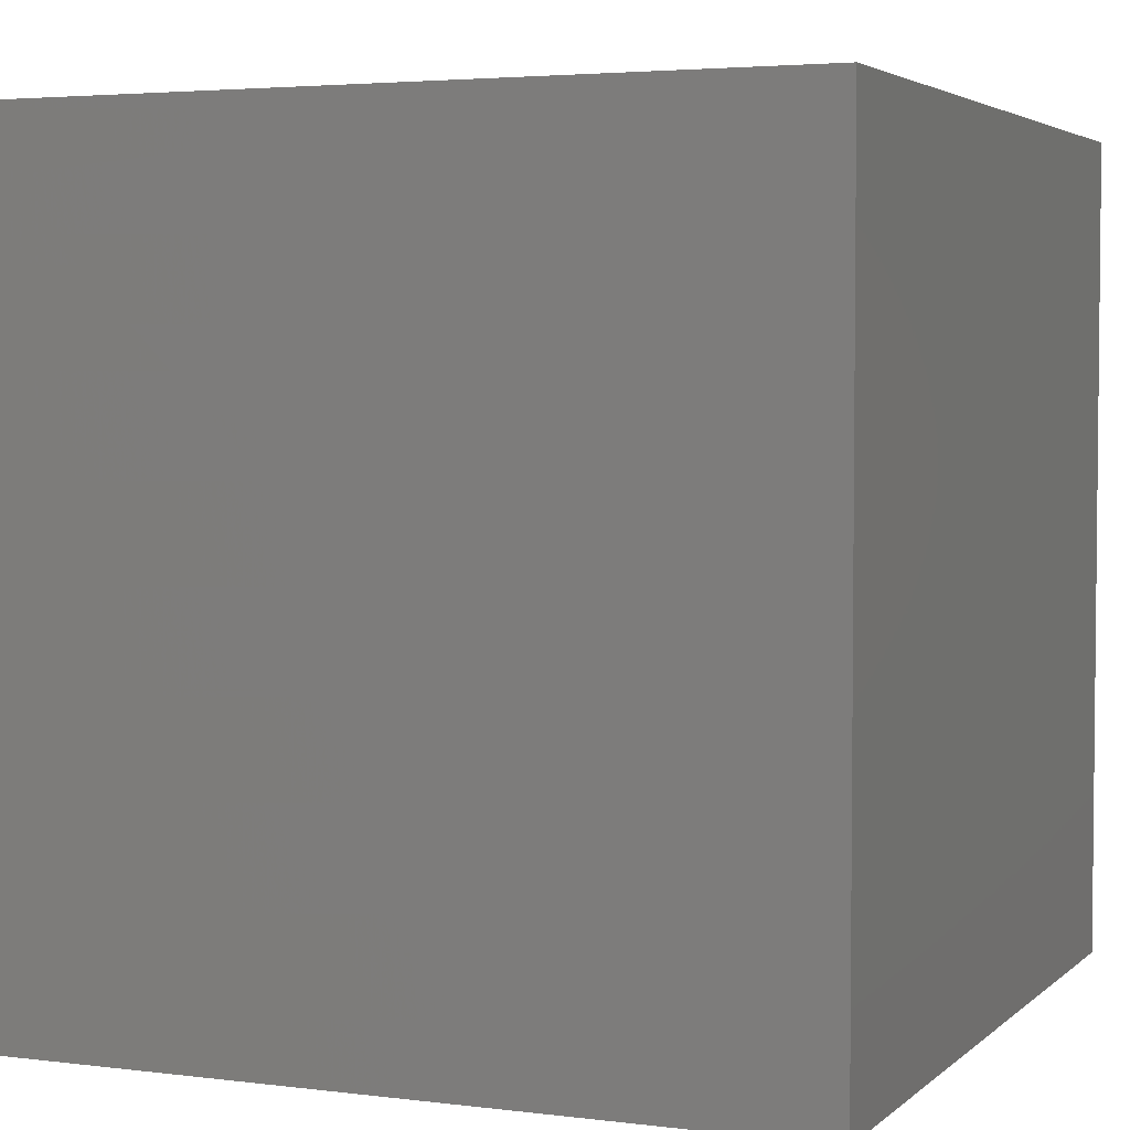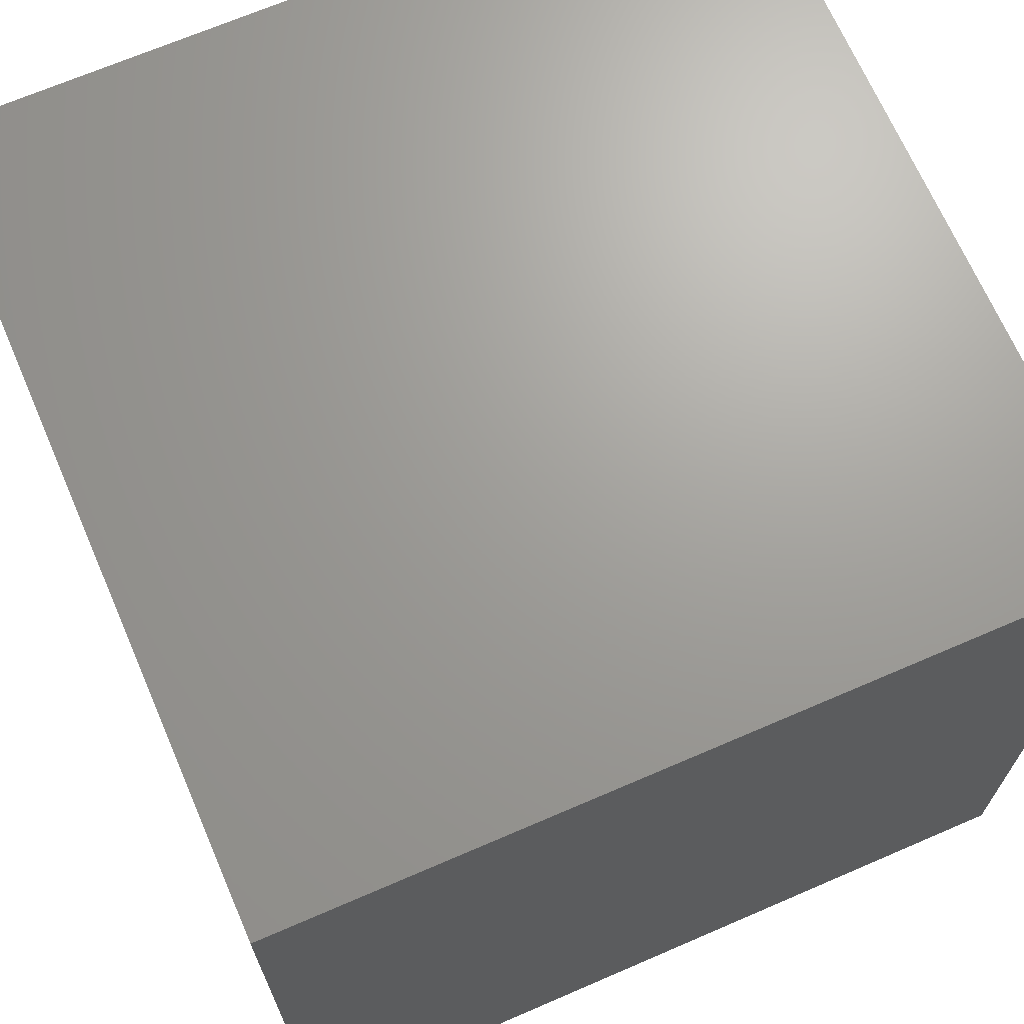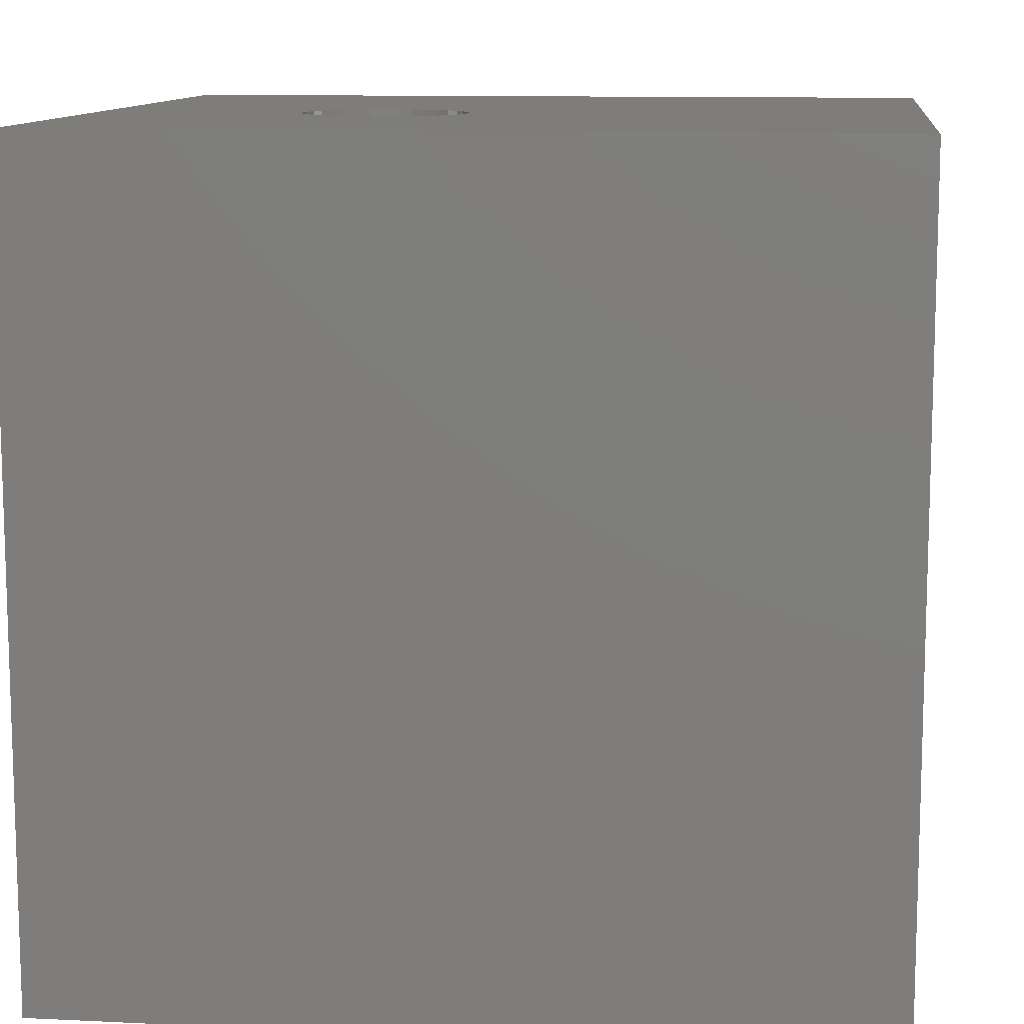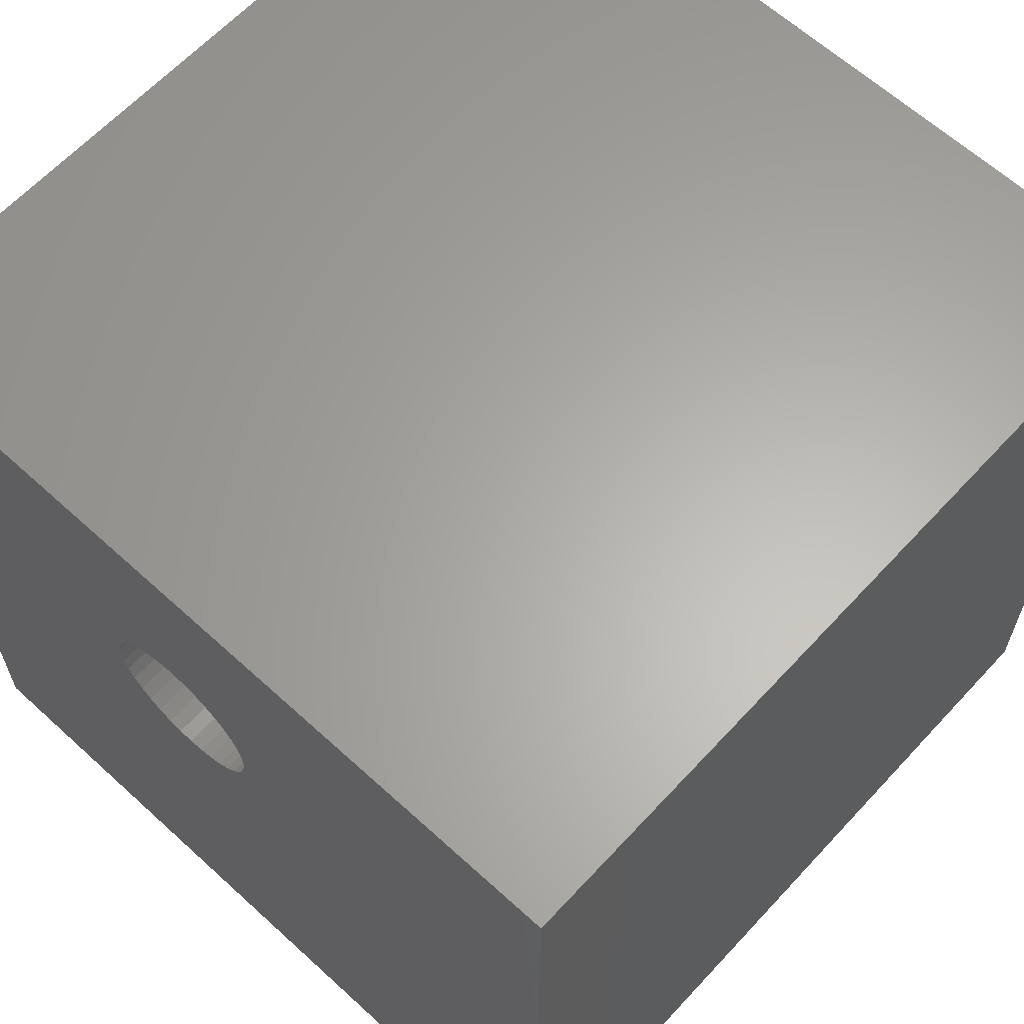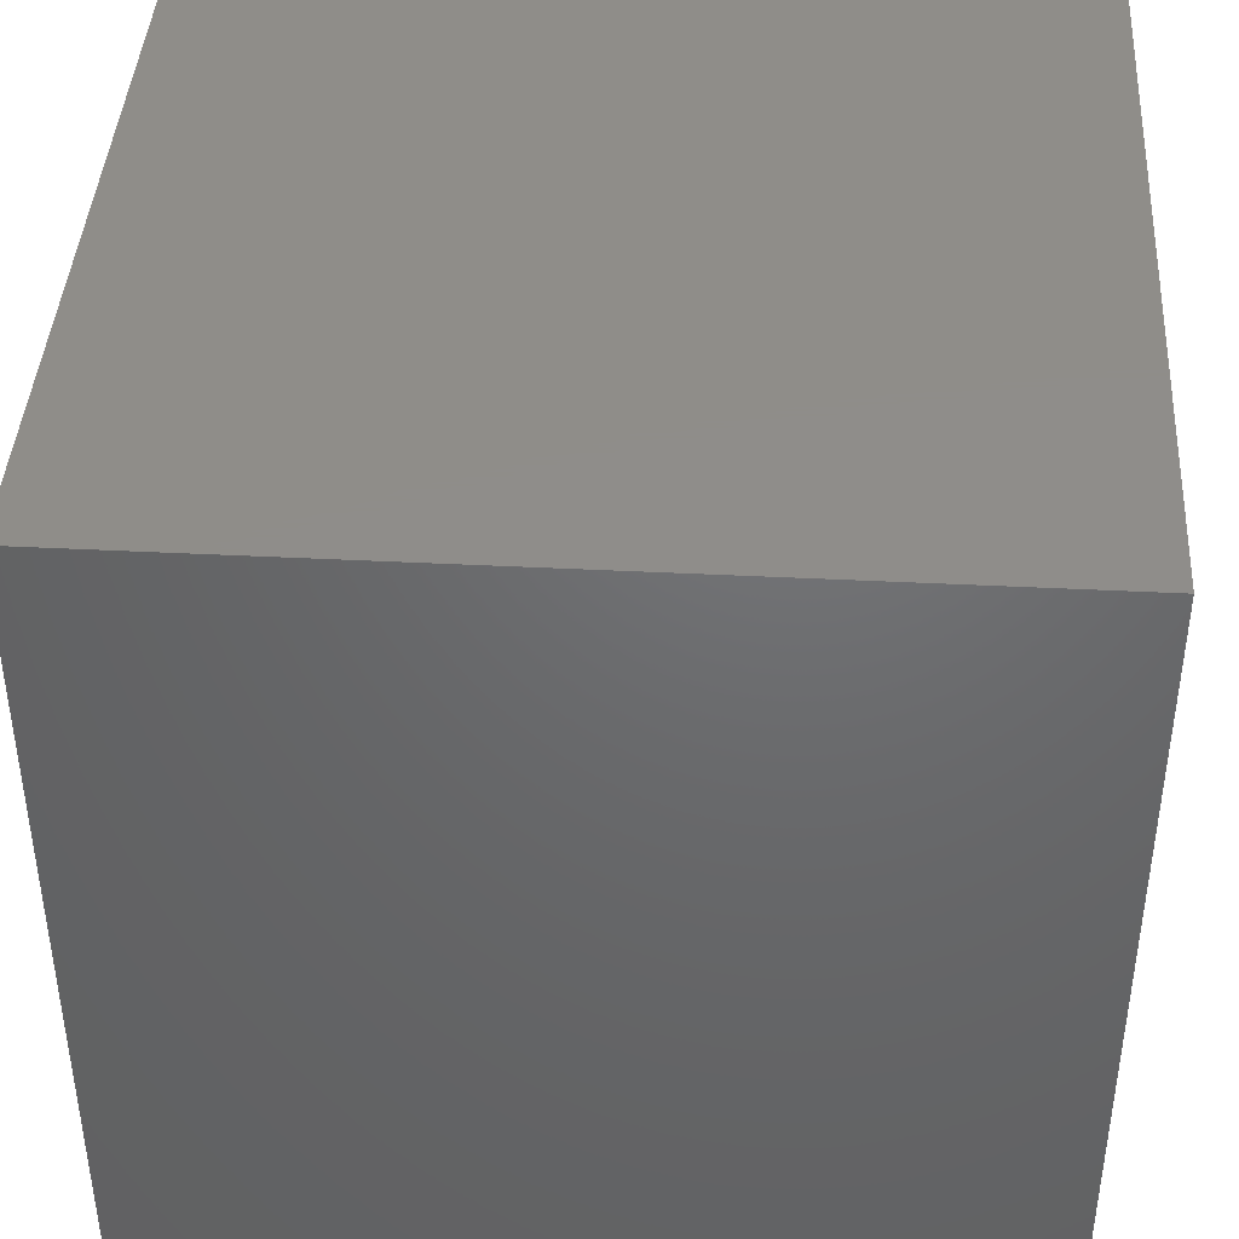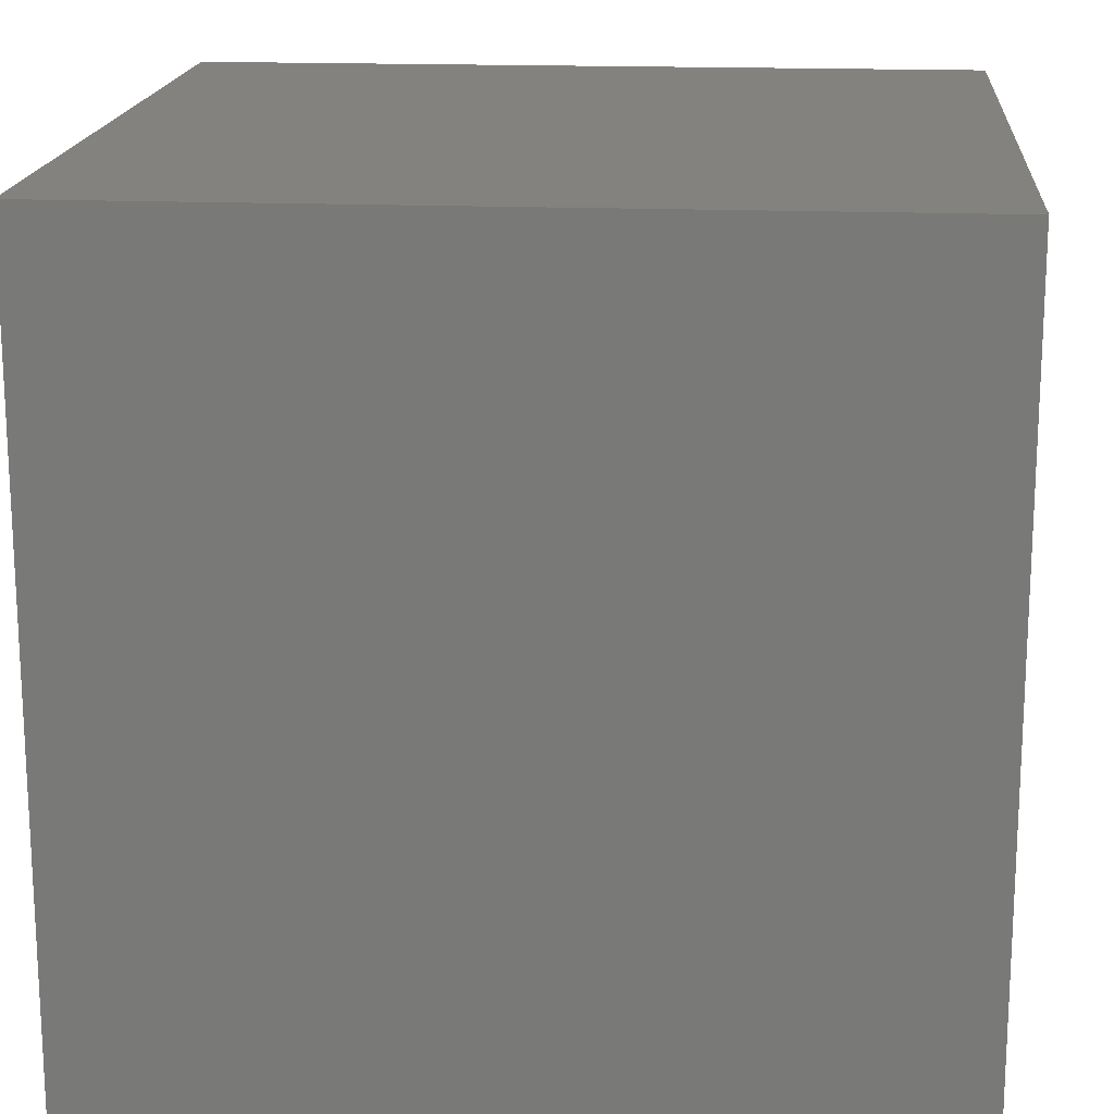
<metadata>
{"format":"stl","ext":"stl","renderer":"f3d","projection":"perspective","resolution":1024,"background":"white","views":[{"elev":3.7,"azim":113.0,"up":"+Y"},{"elev":68.6,"azim":156.6,"up":"+Y"},{"elev":11.0,"azim":-83.2,"up":"+Z"},{"elev":63.2,"azim":42.7,"up":"+Y"},{"elev":41.7,"azim":-86.5,"up":"+Y"},{"elev":17.2,"azim":94.7,"up":"+Y"}]}
</metadata>
<code>
# stl→obj: 80 verts, 156 faces
v 0 10 10
v 0 10 0
v 0 0 10
v 0 0 0
v 5.418 6.646 10
v 5.434 6.47 10
v 10 10 10
v 5.372 6.123 10
v 5.298 5.962 10
v 10 0 10
v 4.926 5.591 10
v 4.766 5.516 10
v 4.595 5.47 10
v 4.419 5.455 10
v 4.242 5.47 10
v 5.418 6.294 10
v 5.196 5.818 10
v 5.071 5.692 10
v 3.419 6.646 10
v 3.465 6.817 10
v 3.54 6.977 10
v 3.641 7.122 10
v 3.54 5.962 10
v 3.641 5.818 10
v 3.766 5.692 10
v 3.766 7.247 10
v 3.911 7.349 10
v 4.072 7.423 10
v 4.072 5.516 10
v 3.911 5.591 10
v 3.465 6.123 10
v 3.419 6.294 10
v 3.404 6.47 10
v 4.242 7.469 10
v 4.419 7.485 10
v 4.595 7.469 10
v 4.766 7.423 10
v 4.926 7.349 10
v 5.071 7.247 10
v 5.196 7.122 10
v 5.298 6.977 10
v 5.372 6.817 10
v 10 10 0
v 10 0 0
v 5.418 6.294 7.577
v 5.434 6.47 7.577
v 5.418 6.646 7.577
v 5.372 6.817 7.577
v 5.298 6.977 7.577
v 5.196 7.122 7.577
v 5.071 7.247 7.577
v 4.926 7.349 7.577
v 4.766 7.423 7.577
v 4.595 7.469 7.577
v 4.419 7.485 7.577
v 4.242 7.469 7.577
v 4.072 7.423 7.577
v 3.911 7.349 7.577
v 3.766 7.247 7.577
v 3.641 7.122 7.577
v 3.54 6.977 7.577
v 3.465 6.817 7.577
v 3.419 6.646 7.577
v 3.404 6.47 7.577
v 3.419 6.294 7.577
v 3.465 6.123 7.577
v 3.54 5.962 7.577
v 3.641 5.818 7.577
v 3.766 5.692 7.577
v 3.911 5.591 7.577
v 4.072 5.516 7.577
v 4.242 5.47 7.577
v 4.419 5.455 7.577
v 4.595 5.47 7.577
v 4.766 5.516 7.577
v 4.926 5.591 7.577
v 5.071 5.692 7.577
v 5.196 5.818 7.577
v 5.298 5.962 7.577
v 5.372 6.123 7.577
f 1 2 3
f 3 2 4
f 5 6 7
f 8 9 10
f 11 12 10
f 10 12 13
f 10 13 3
f 3 13 14
f 3 14 15
f 7 6 10
f 10 6 16
f 10 16 8
f 9 17 10
f 10 17 18
f 10 18 11
f 19 20 1
f 1 20 21
f 1 21 22
f 23 3 24
f 24 3 25
f 22 26 1
f 1 26 27
f 1 27 28
f 15 29 3
f 3 29 30
f 3 30 25
f 23 31 3
f 3 31 32
f 3 32 1
f 1 32 33
f 1 33 19
f 28 34 1
f 1 34 35
f 1 35 7
f 7 35 36
f 7 36 37
f 37 38 7
f 7 38 39
f 7 39 40
f 40 41 7
f 7 41 42
f 7 42 5
f 43 7 44
f 44 7 10
f 2 43 4
f 4 43 44
f 7 43 1
f 1 43 2
f 44 10 4
f 4 10 3
f 45 6 46
f 46 6 5
f 46 5 47
f 47 5 42
f 47 42 48
f 48 42 41
f 48 41 49
f 49 41 40
f 49 40 50
f 50 40 39
f 50 39 51
f 51 39 38
f 51 38 52
f 52 38 37
f 52 37 53
f 53 37 36
f 53 36 54
f 54 36 35
f 54 35 55
f 55 35 34
f 55 34 56
f 56 34 28
f 56 28 57
f 57 28 27
f 57 27 58
f 58 27 26
f 58 26 59
f 59 26 22
f 59 22 60
f 60 22 21
f 60 21 61
f 61 21 20
f 61 20 62
f 62 20 19
f 62 19 63
f 63 19 33
f 63 33 64
f 64 33 32
f 64 32 65
f 65 32 31
f 65 31 66
f 66 31 23
f 66 23 67
f 67 23 24
f 67 24 68
f 68 24 25
f 68 25 69
f 69 25 30
f 69 30 70
f 70 30 29
f 70 29 71
f 71 29 15
f 71 15 72
f 72 15 14
f 72 14 73
f 73 14 13
f 73 13 74
f 74 13 12
f 74 12 75
f 75 12 11
f 75 11 76
f 76 11 18
f 76 18 77
f 77 18 17
f 77 17 78
f 78 17 9
f 78 9 79
f 79 9 8
f 79 8 80
f 80 8 16
f 80 16 45
f 45 16 6
f 51 52 67
f 70 71 49
f 51 67 50
f 70 49 69
f 47 48 73
f 73 48 49
f 73 49 72
f 72 49 71
f 52 53 67
f 67 53 54
f 67 54 55
f 55 56 67
f 67 56 57
f 67 57 58
f 50 67 49
f 49 67 68
f 49 68 69
f 74 75 78
f 78 75 76
f 78 76 77
f 74 78 73
f 73 78 79
f 73 79 80
f 80 45 73
f 73 45 46
f 73 46 47
f 58 59 67
f 67 59 60
f 67 60 61
f 64 61 63
f 63 61 62
f 64 65 61
f 61 65 66
f 61 66 67

</code>
